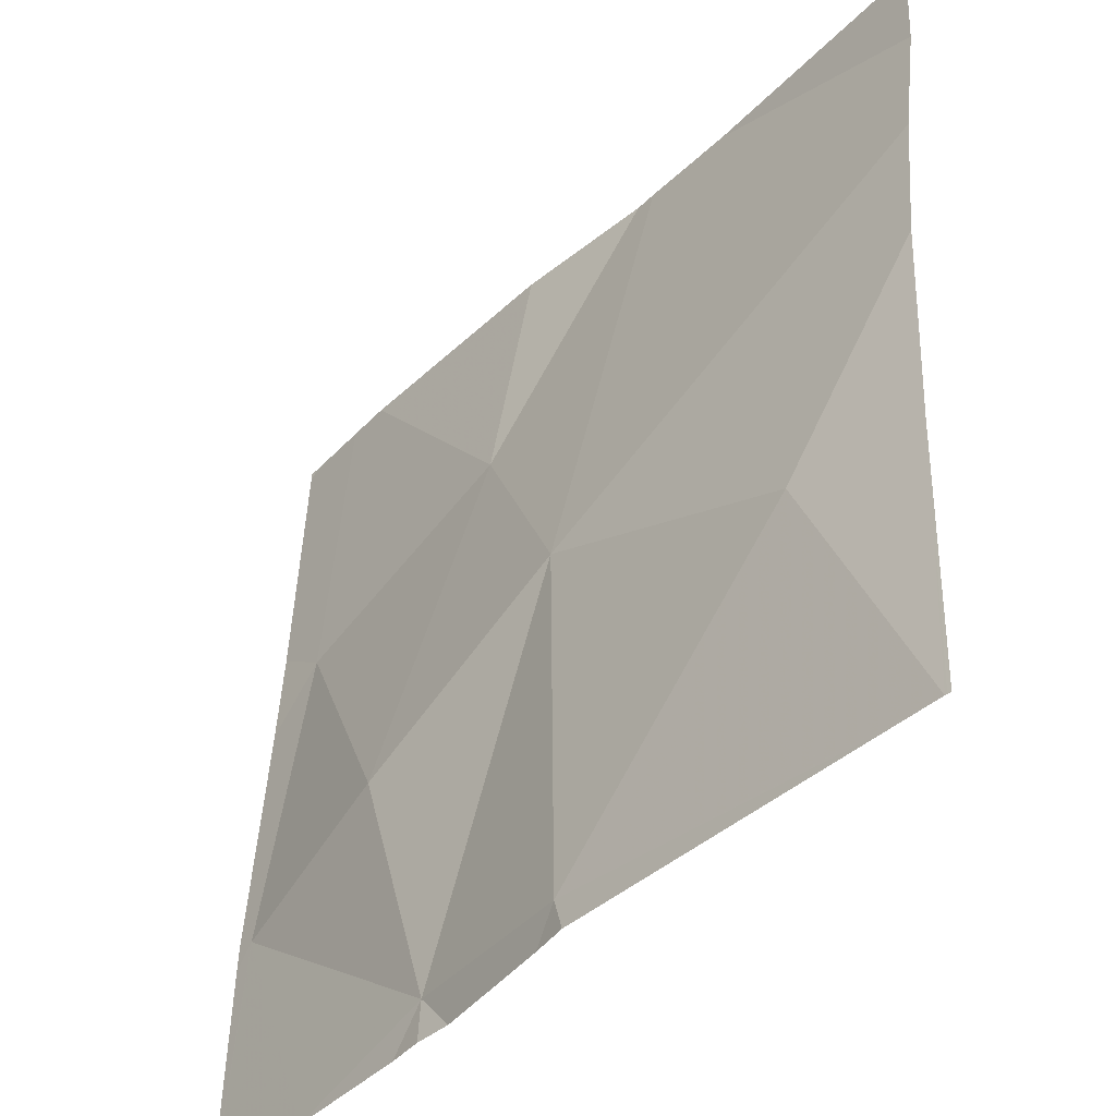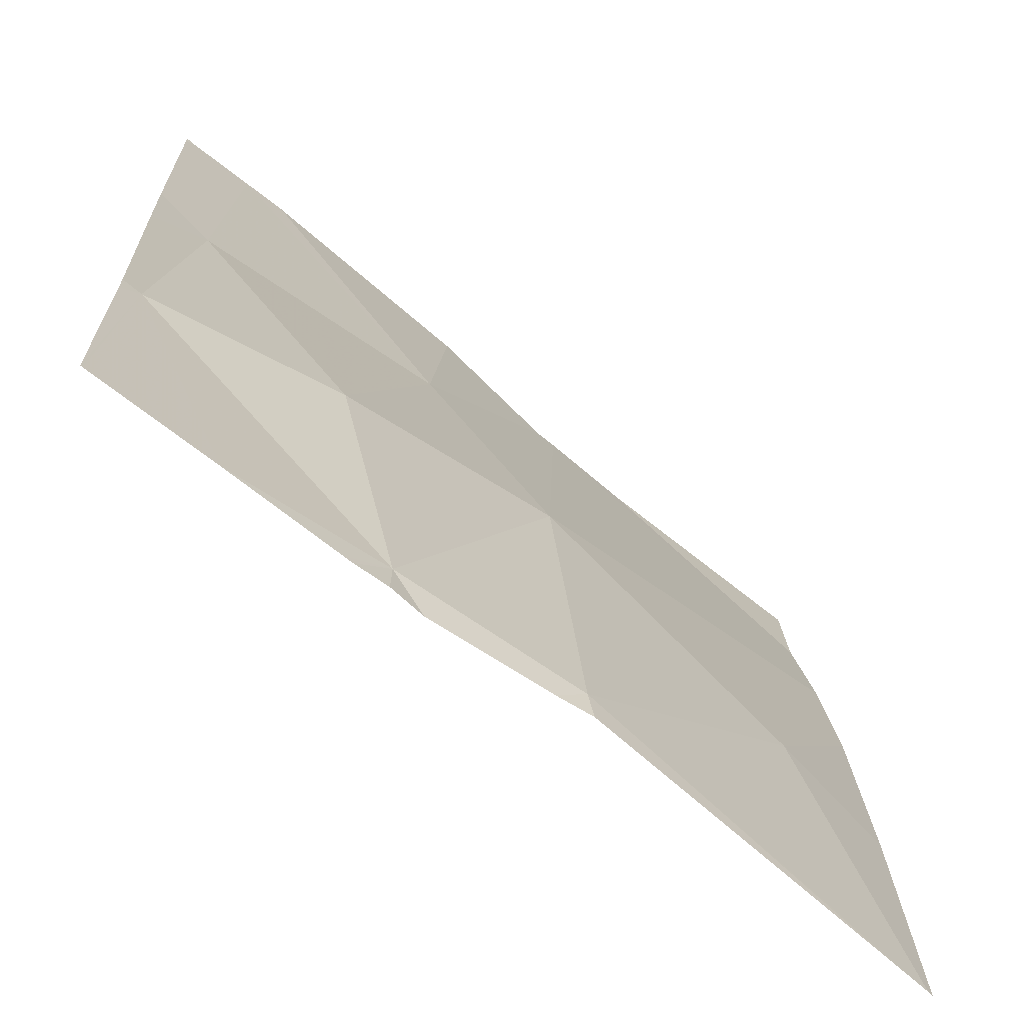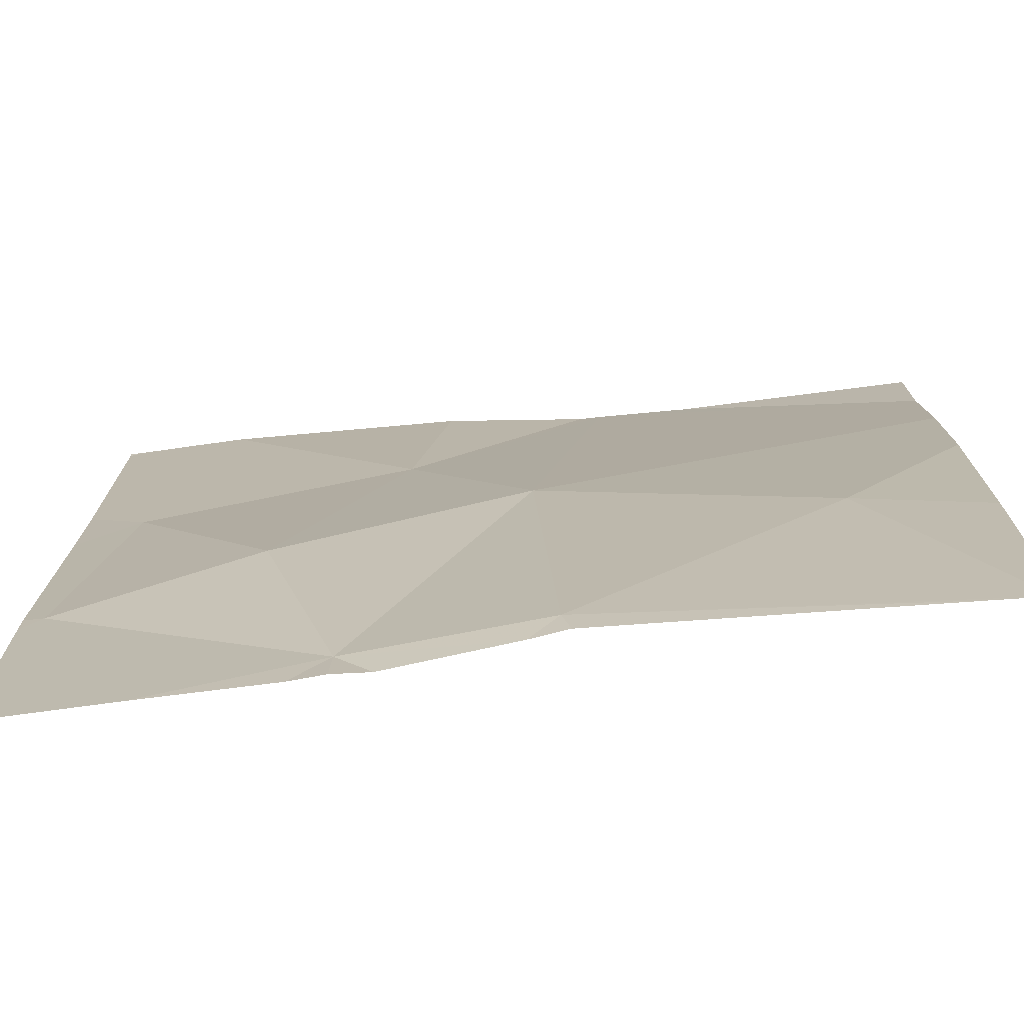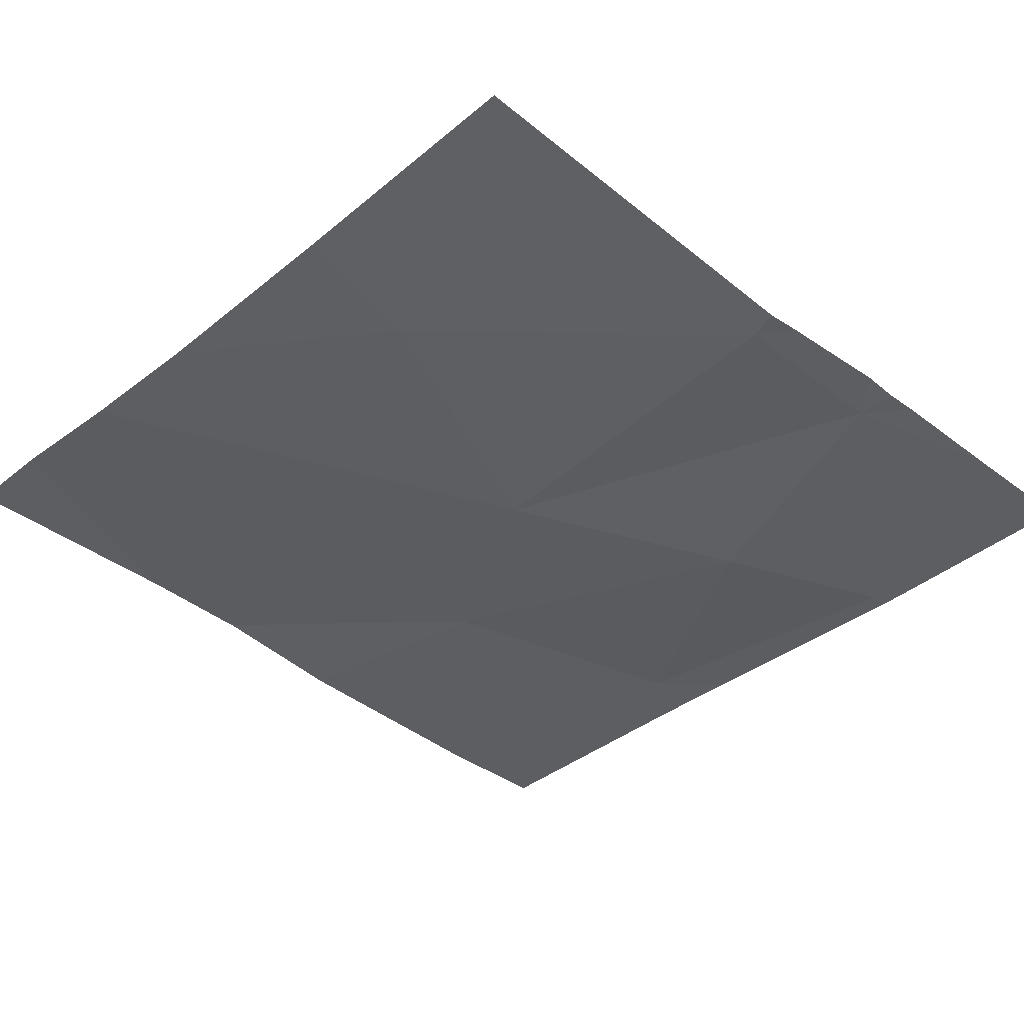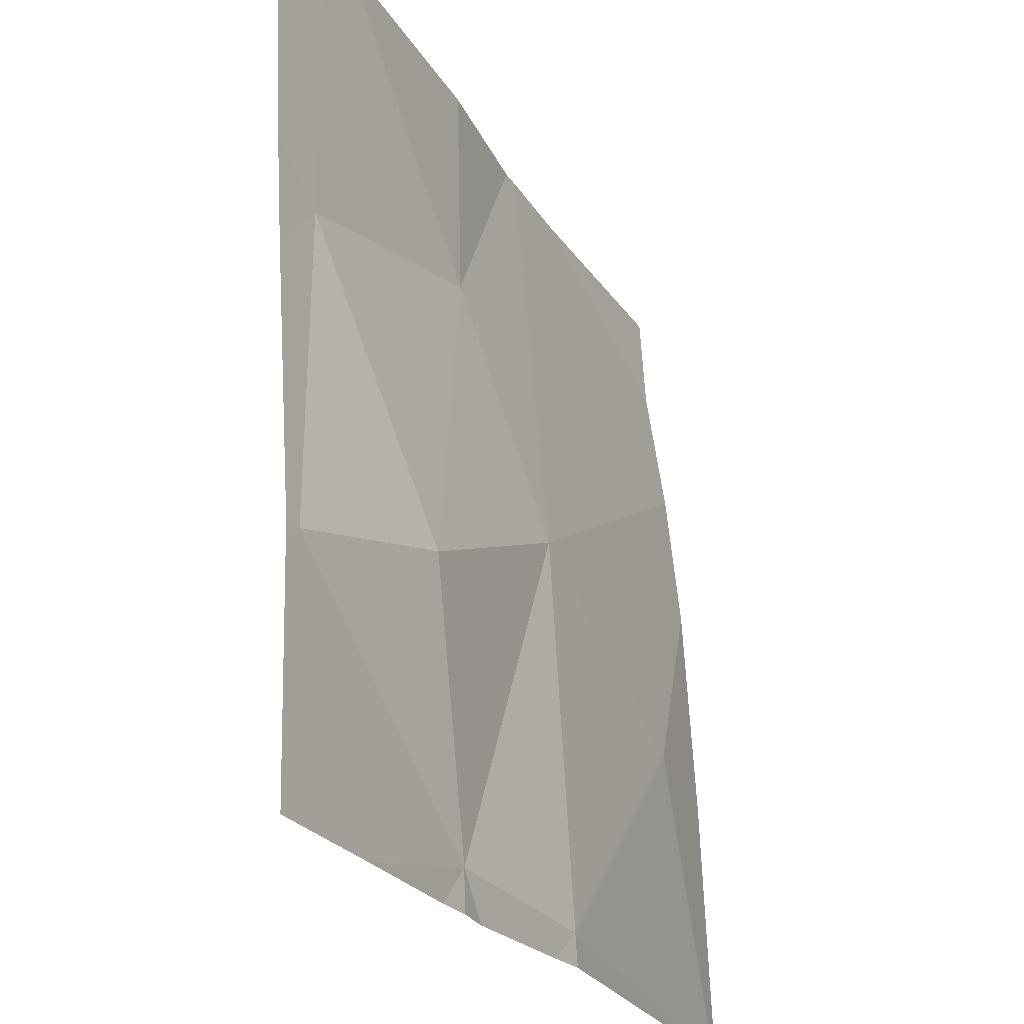
<metadata>
{"format":"obj","ext":"obj","renderer":"f3d","projection":"perspective","resolution":1024,"background":"white","views":[{"elev":-42.2,"azim":-130.9,"up":"+Y"},{"elev":-68.3,"azim":140.0,"up":"+Y"},{"elev":-71.9,"azim":-173.7,"up":"+Y"},{"elev":-40.8,"azim":-43.5,"up":"+Z"},{"elev":-25.3,"azim":115.0,"up":"+Y"}]}
</metadata>
<code>
v -119.4 230.6 483.2
v -119.4 230.6 483.2
v -119.8 231.5 483.2
v -119.6 230.6 483.2
v -120 231.5 483.2
v -119.6 230.6 483.1
v -119.1 230.9 483.2
v -119.1 230.8 483.2
v -119.1 230.9 483.2
v -119.1 231.5 483.2
v -119.2 231.5 483.2
v -119.6 231 483.2
v -119.9 230.9 483.2
v -119.5 231.5 483.2
v -119.3 230.9 483.2
v -119.2 230.6 483.2
v -119.6 231.5 483.2
v -119.1 231.2 483.2
v -119.7 231.5 483.2
v -119.4 230.6 483.2
v -119.4 231.3 483.2
v -120 230.9 483.2
v -120 230.6 483.2
v -119.2 231.5 483.2
v -120 231.4 483.2
v -120 231.3 483.2
v -120 231.1 483.2
v -119.1 231.1 483.2
v -119.1 231.5 483.2
v -119.1 231.3 483.2
v -119.6 230.6 483.1
v -119.4 230.6 483.2
v -120 230.6 483.2
v -120 230.6 483.2
v -120 230.6 483.2
v -119.4 230.6 483.2
v -119.1 230.6 483.2
v -120 230.6 483.2
v -120 230.6 483.2
v -119.1 230.6 483.2
v -119.1 231.5 483.2
f 1 6 4
f 31 6 35
f 12 6 1
f 12 13 6
f 33 22 38
f 6 13 33
f 7 1 16
f 15 1 7
f 15 12 1
f 10 29 41
f 25 12 19
f 18 7 9
f 28 18 9
f 29 18 30
f 37 7 40
f 20 1 4
f 15 7 18
f 15 18 21
f 15 21 12
f 19 21 17
f 13 12 26
f 21 18 24
f 4 6 31
f 22 13 27
f 22 23 34
f 5 25 3
f 3 25 19
f 9 7 8
f 26 12 25
f 2 1 32
f 11 21 24
f 27 13 26
f 24 29 10
f 16 1 36
f 30 18 28
f 32 1 20
f 33 13 22
f 17 21 14
f 14 21 11
f 34 23 39
f 35 6 33
f 36 1 2
f 37 8 7
f 24 18 29
f 38 22 34
f 19 12 21
f 40 7 16

</code>
